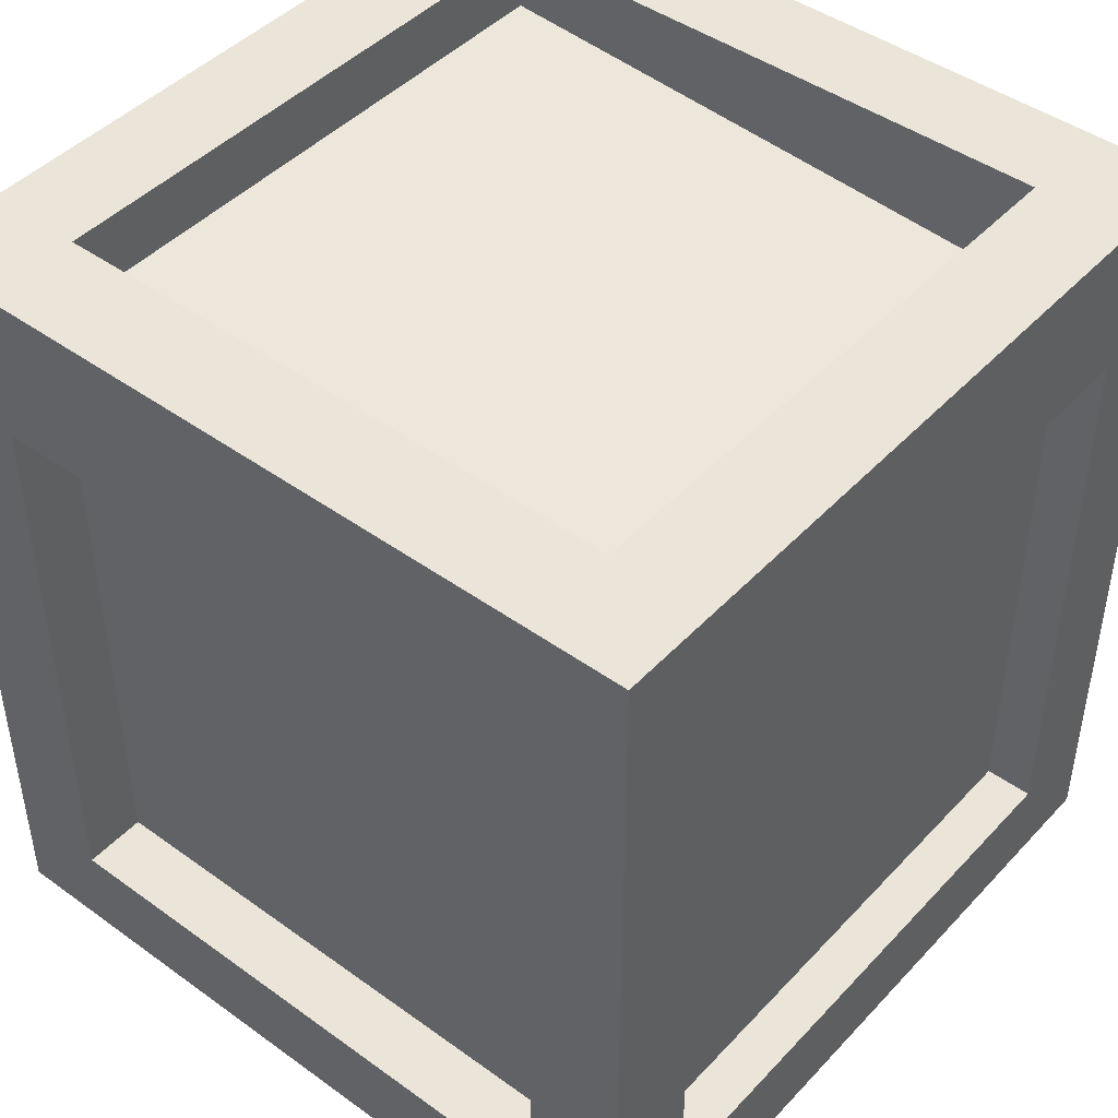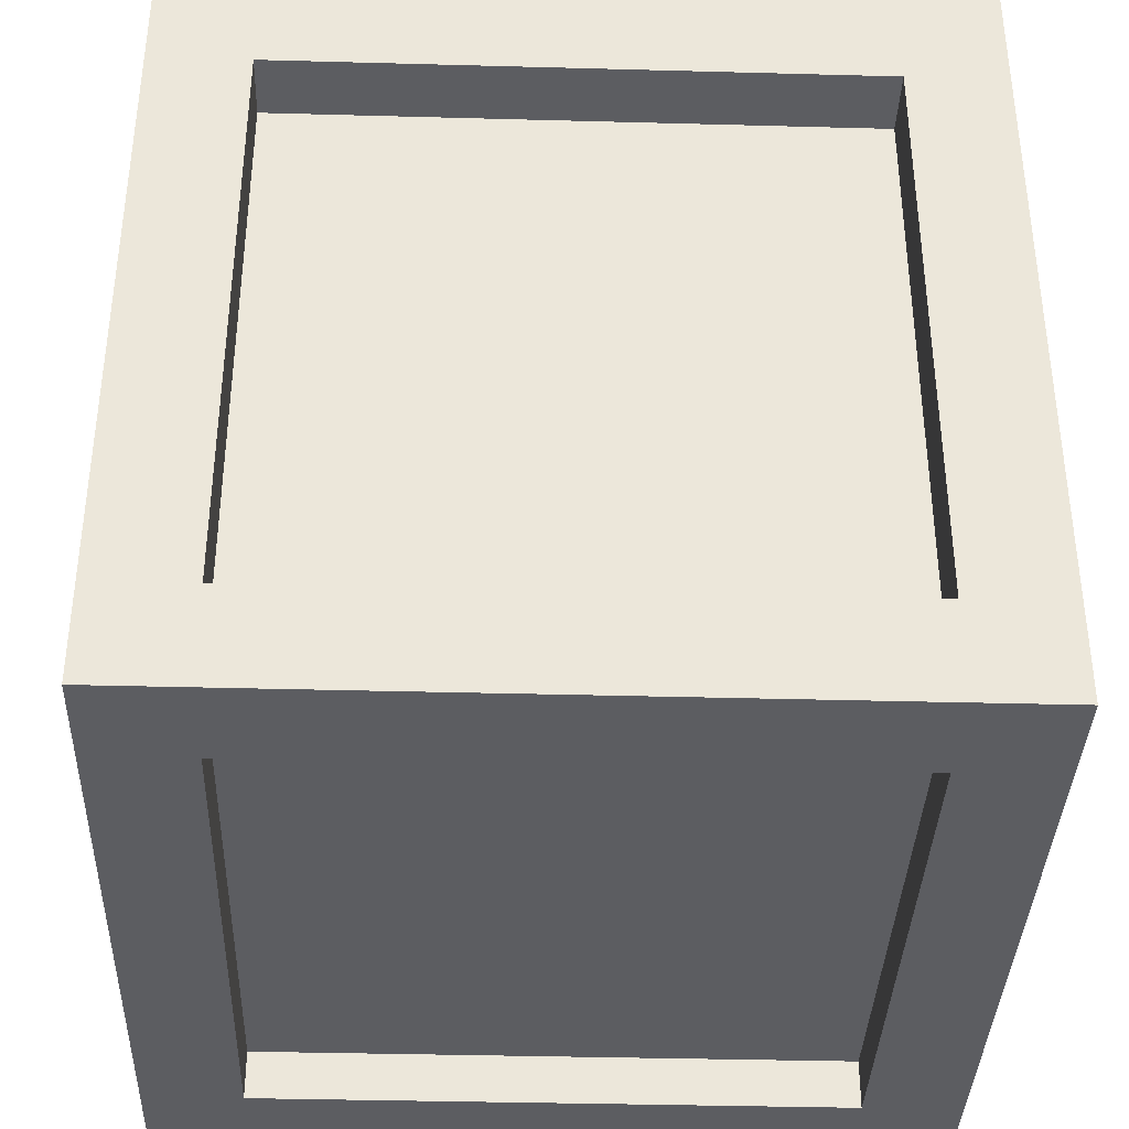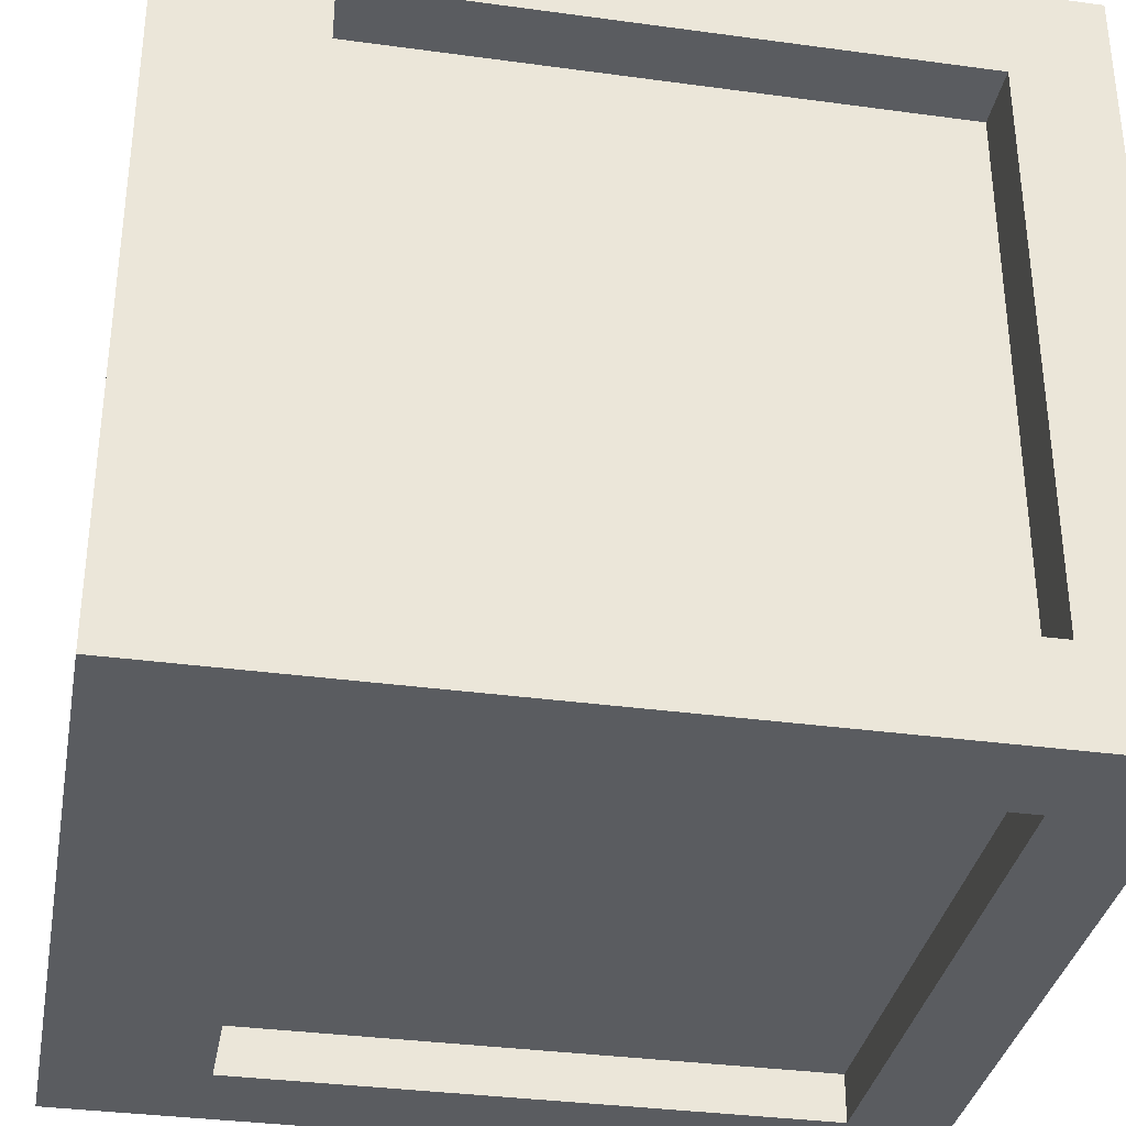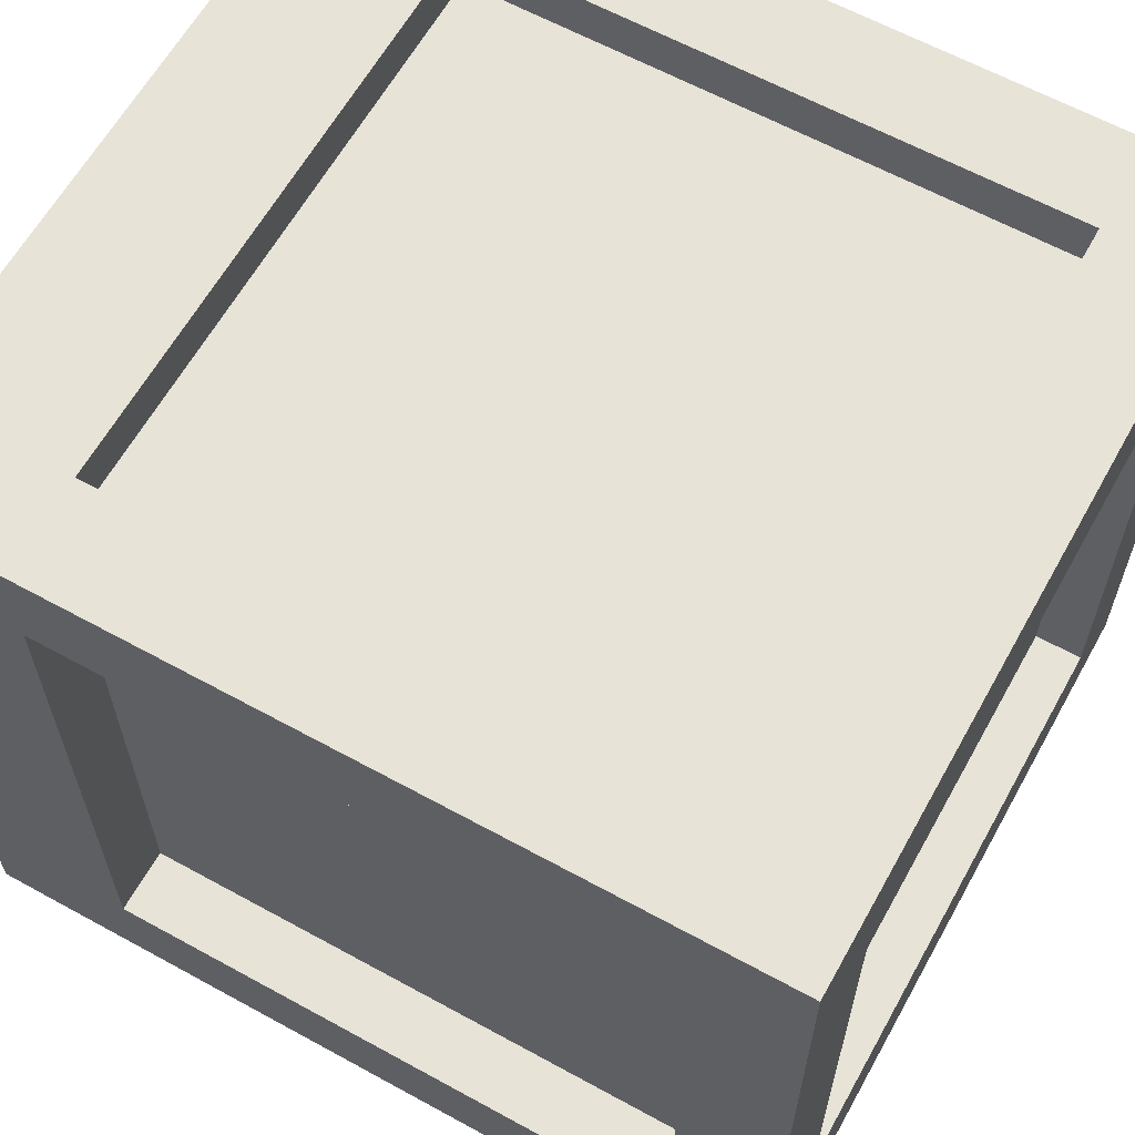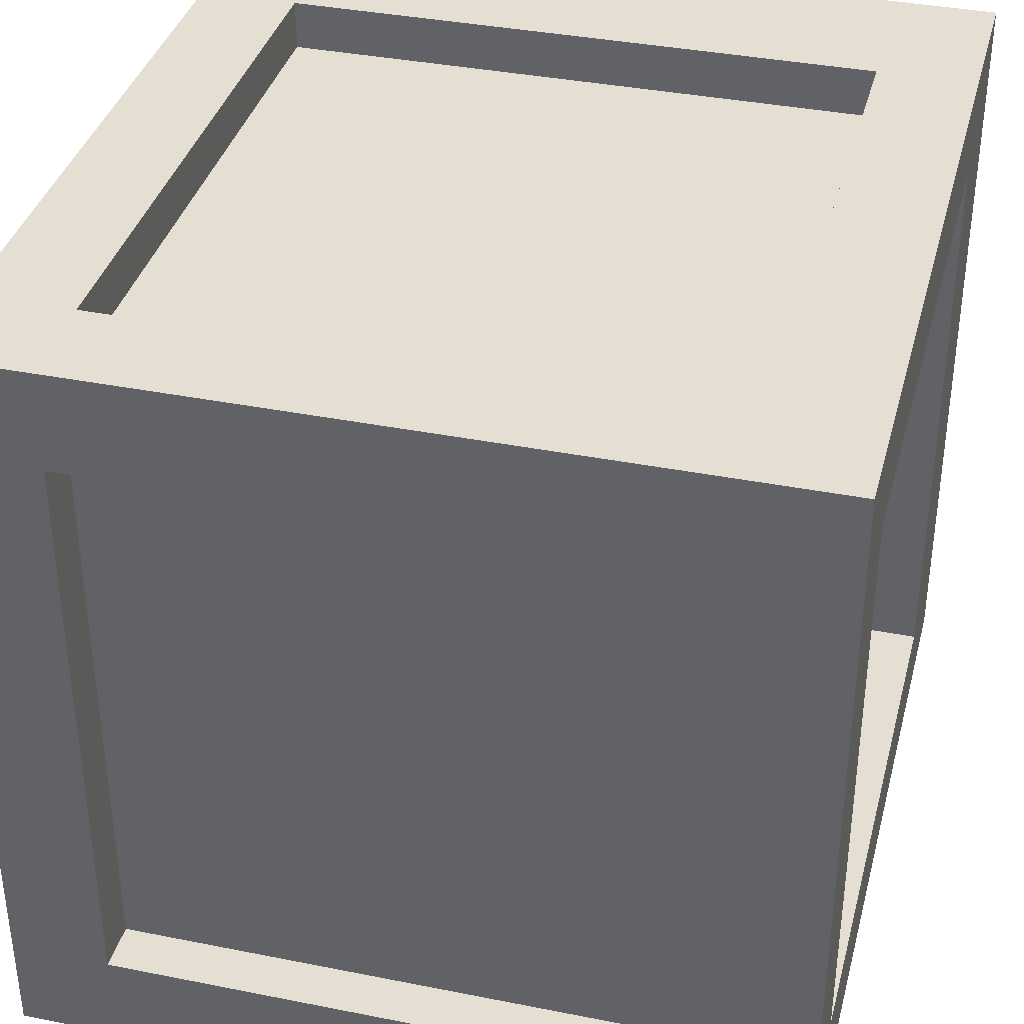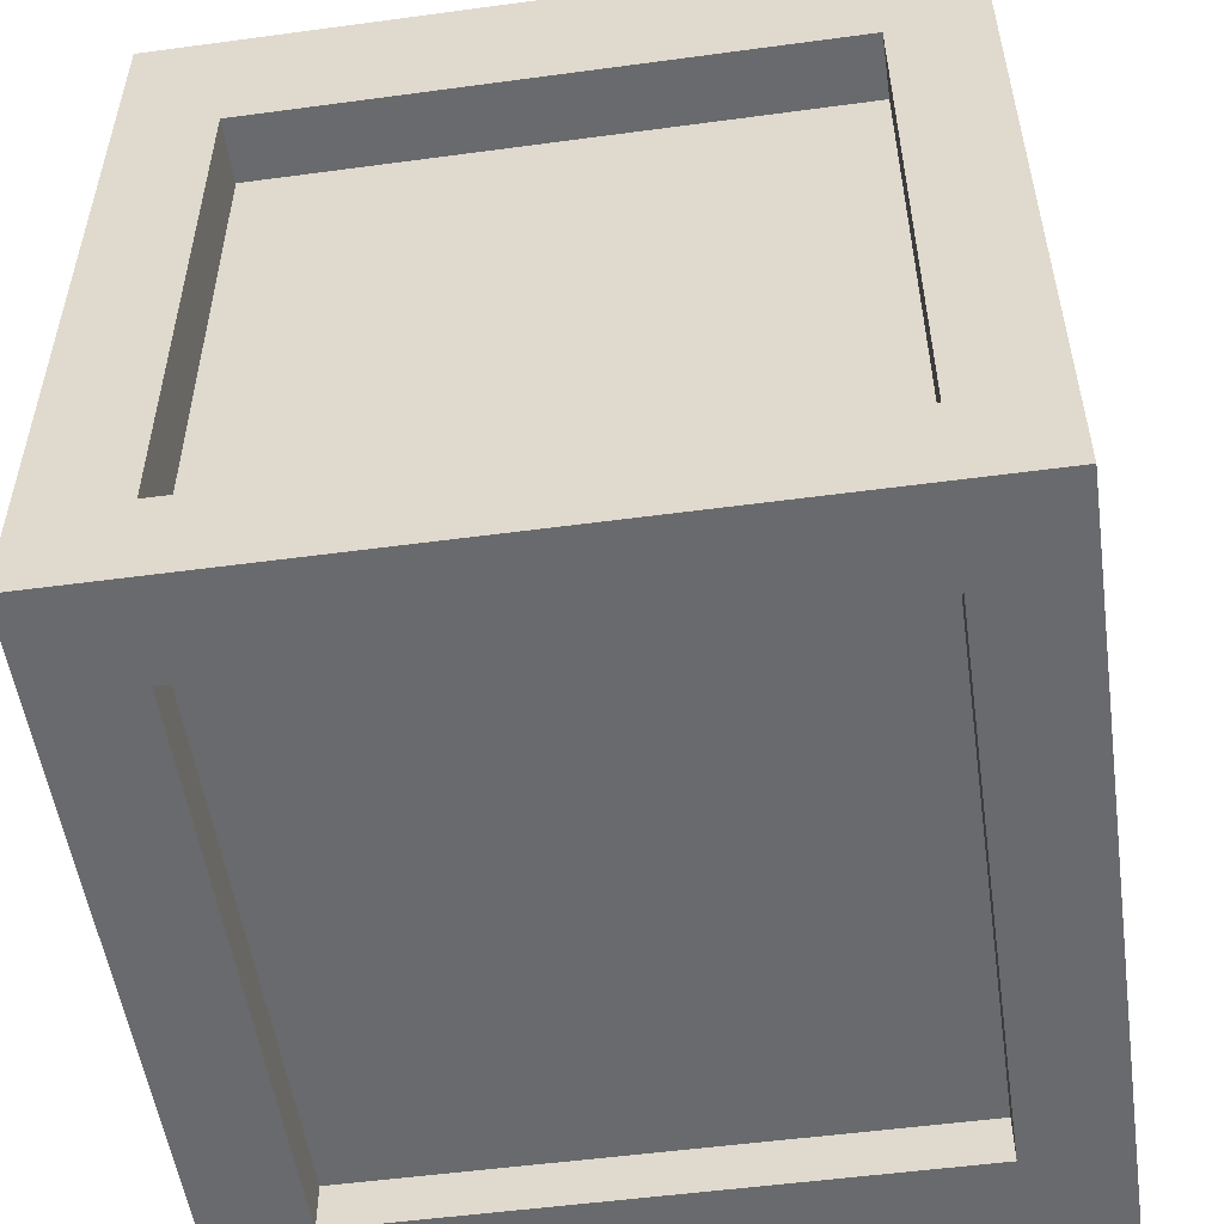
<metadata>
{"format":"obj","ext":"obj","renderer":"f3d","projection":"perspective","resolution":1024,"background":"white","views":[{"elev":45.1,"azim":129.8,"up":"+Y"},{"elev":-37.1,"azim":88.0,"up":"+Y"},{"elev":-34.3,"azim":-100.4,"up":"+Z"},{"elev":62.4,"azim":-60.9,"up":"+Z"},{"elev":37.0,"azim":14.4,"up":"+Z"},{"elev":-53.0,"azim":98.2,"up":"+Y"}]}
</metadata>
<code>
v -1.908 -2 -2
v -1.908 -2 2
v -1.908 -1.5 -1.5
v -1.908 -1.5 1.5
v -1.908 2.285 -2
v -1.908 1.5 -1.5
v -1.908 2.285 2
v -1.908 1.5 1.5
v -1.908 -1.5 -1.5
v -1.908 -1.5 1.5
v -1.575 -1.5 -1.5
v -1.575 -1.5 1.5
v -1.908 1.5 -1.5
v -1.908 -1.5 -1.5
v -1.575 1.5 -1.5
v -1.575 -1.5 -1.5
v -1.908 -1.5 1.5
v -1.908 1.5 1.5
v -1.575 -1.5 1.5
v -1.575 1.5 1.5
v -1.908 1.5 1.5
v -1.908 1.5 -1.5
v -1.575 1.5 1.5
v -1.575 1.5 -1.5
v -1.908 2.285 2
v 2.092 2.285 2
v -1.408 2.285 1.5
v 1.592 2.285 1.5
v -1.908 2.285 -2
v -1.408 2.285 -1.5
v 2.092 2.285 -2
v 1.592 2.285 -1.5
v -1.408 2.285 1.5
v 1.592 2.285 1.5
v -1.408 1.952 1.5
v 1.592 1.952 1.5
v -1.408 2.285 -1.5
v -1.408 2.285 1.5
v -1.408 1.75 -1.5
v -1.408 1.952 1.5
v 1.592 2.285 1.5
v 1.592 2.285 -1.5
v 1.592 1.952 1.5
v 1.592 1.75 -1.5
v 1.592 2.285 -1.5
v -1.408 2.285 -1.5
v 1.592 1.75 -1.5
v -1.408 1.75 -1.5
v -1.908 -2 2
v 2.092 -2 2
v -1.408 -1.5 2
v 1.592 -1.5 2
v -1.908 2.285 2
v -1.408 1.5 2
v 2.092 2.285 2
v 1.592 1.5 2
v -1.408 -1.5 2
v 1.592 -1.5 2
v -1.408 -1.5 1.75
v 1.592 -1.5 1.75
v -1.408 1.5 2
v -1.408 -1.5 2
v -1.408 1.5 1.75
v -1.408 -1.5 1.75
v 1.592 -1.5 2
v 1.592 1.5 2
v 1.592 -1.5 1.75
v 1.592 1.5 1.75
v 1.592 1.5 2
v -1.408 1.5 2
v 1.592 1.5 1.75
v -1.408 1.5 1.75
v 2.092 -2 2
v 2.092 -2 -2
v 2.092 -1.5 1.5
v 2.092 -1.5 -1.5
v 2.092 2.285 2
v 2.092 1.5 1.5
v 2.092 2.285 -2
v 2.092 1.5 -1.5
v 2.092 -1.5 1.5
v 2.092 -1.5 -1.5
v 1.759 -1.5 1.5
v 1.759 -1.5 -1.5
v 2.092 1.5 1.5
v 2.092 -1.5 1.5
v 1.759 1.5 1.5
v 1.759 -1.5 1.5
v 2.092 -1.5 -1.5
v 2.092 1.5 -1.5
v 1.759 -1.5 -1.5
v 1.759 1.5 -1.5
v 2.092 1.5 -1.5
v 2.092 1.5 1.5
v 1.759 1.5 -1.5
v 1.759 1.5 1.5
v 2.092 -2 -2
v -1.908 -2 -2
v 1.592 -1.5 -2
v -1.408 -1.5 -2
v 2.092 2.285 -2
v 1.592 1.5 -2
v -1.908 2.285 -2
v -1.408 1.5 -2
v 1.592 -1.5 -2
v -1.408 -1.5 -2
v 1.592 -1.5 -1.75
v -1.408 -1.5 -1.75
v 1.592 1.5 -2
v 1.592 -1.5 -2
v 1.592 1.5 -1.75
v 1.592 -1.5 -1.75
v -1.408 -1.5 -2
v -1.408 1.5 -2
v -1.408 -1.5 -1.75
v -1.408 1.5 -1.75
v -1.408 1.5 -2
v 1.592 1.5 -2
v -1.408 1.5 -1.75
v 1.592 1.5 -1.75
v -1.908 -2 -2
v 2.092 -2 -2
v -1.408 -2 -1.5
v 1.592 -2 -1.5
v -1.908 -2 2
v -1.408 -2 1.5
v 2.092 -2 2
v 1.592 -2 1.5
v -1.408 -2 -1.5
v 1.592 -2 -1.5
v -1.408 -1.75 -1.5
v 1.592 -1.75 -1.5
v -1.408 -2 1.5
v -1.408 -2 -1.5
v -1.408 -1.75 1.5
v -1.408 -1.75 -1.5
v 1.592 -2 -1.5
v 1.592 -2 1.5
v 1.592 -1.75 -1.5
v 1.592 -1.75 1.5
v 1.592 -2 1.5
v -1.408 -2 1.5
v 1.592 -1.75 1.5
v -1.408 -1.75 1.5
v -1.408 -1.5 1.75
v 1.592 -1.5 1.75
v -1.408 1.5 1.75
v 1.592 1.5 1.75
v 1.759 -1.5 1.5
v 1.759 -1.5 -1.5
v 1.759 1.5 1.5
v 1.759 1.5 -1.5
v 1.592 -1.5 -1.75
v -1.408 -1.5 -1.75
v 1.592 1.5 -1.75
v -1.408 1.5 -1.75
v -1.575 -1.5 -1.5
v -1.575 -1.5 1.5
v -1.575 1.5 -1.5
v -1.575 1.5 1.5
v -1.408 1.952 1.5
v 1.592 1.952 1.5
v -1.408 1.75 -1.5
v 1.592 1.75 -1.5
v -1.408 -1.75 -1.5
v 1.592 -1.75 -1.5
v -1.408 -1.75 1.5
v 1.592 -1.75 1.5
g submesh0
f 1 2 3
f 2 4 3
f 5 1 6
f 1 3 6
f 2 7 4
f 7 8 4
f 7 5 8
f 5 6 8
f 9 10 11
f 10 12 11
f 13 14 15
f 14 16 15
f 17 18 19
f 18 20 19
f 21 22 23
f 22 24 23
f 25 26 27
f 26 28 27
f 29 25 30
f 25 27 30
f 26 31 28
f 31 32 28
f 31 29 32
f 29 30 32
f 33 34 35
f 34 36 35
f 37 38 39
f 38 40 39
f 41 42 43
f 42 44 43
f 45 46 47
f 46 48 47
f 49 50 51
f 50 52 51
f 53 49 54
f 49 51 54
f 50 55 52
f 55 56 52
f 55 53 56
f 53 54 56
f 57 58 59
f 58 60 59
f 61 62 63
f 62 64 63
f 65 66 67
f 66 68 67
f 69 70 71
f 70 72 71
f 73 74 75
f 74 76 75
f 77 73 78
f 73 75 78
f 74 79 76
f 79 80 76
f 79 77 80
f 77 78 80
f 81 82 83
f 82 84 83
f 85 86 87
f 86 88 87
f 89 90 91
f 90 92 91
f 93 94 95
f 94 96 95
f 97 98 99
f 98 100 99
f 101 97 102
f 97 99 102
f 98 103 100
f 103 104 100
f 103 101 104
f 101 102 104
f 105 106 107
f 106 108 107
f 109 110 111
f 110 112 111
f 113 114 115
f 114 116 115
f 117 118 119
f 118 120 119
f 121 122 123
f 122 124 123
f 125 121 126
f 121 123 126
f 122 127 124
f 127 128 124
f 127 125 128
f 125 126 128
f 129 130 131
f 130 132 131
f 133 134 135
f 134 136 135
f 137 138 139
f 138 140 139
f 141 142 143
f 142 144 143
g submesh1
f 145 146 147
f 146 148 147
f 149 150 151
f 150 152 151
f 153 154 155
f 154 156 155
f 157 158 159
f 158 160 159
f 161 162 163
f 162 164 163
f 165 166 167
f 166 168 167

</code>
